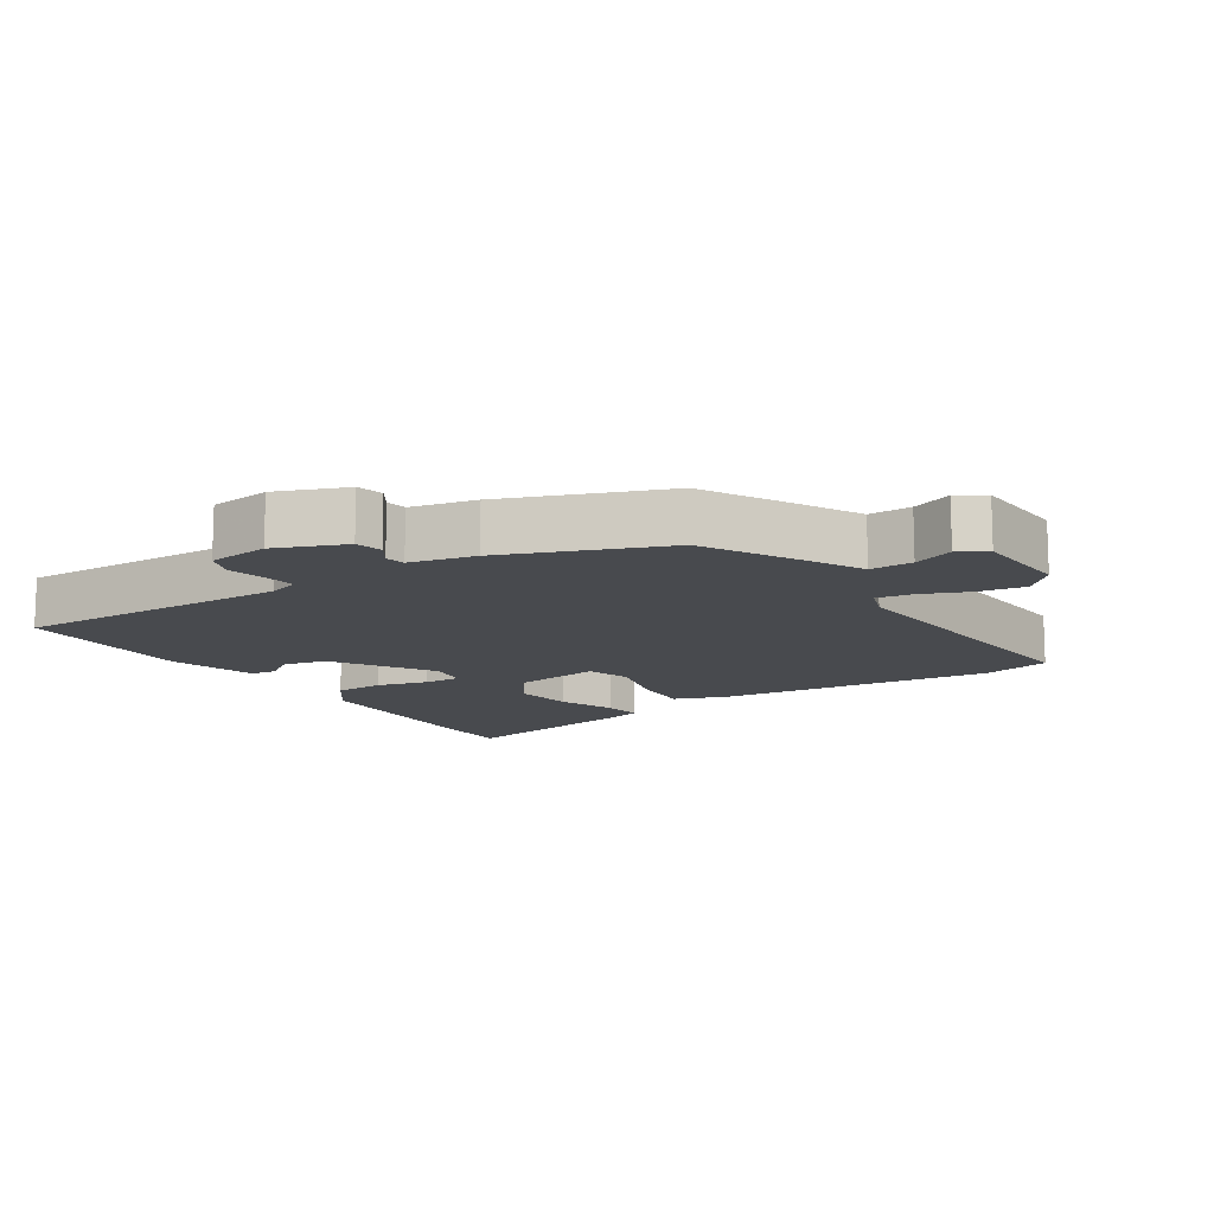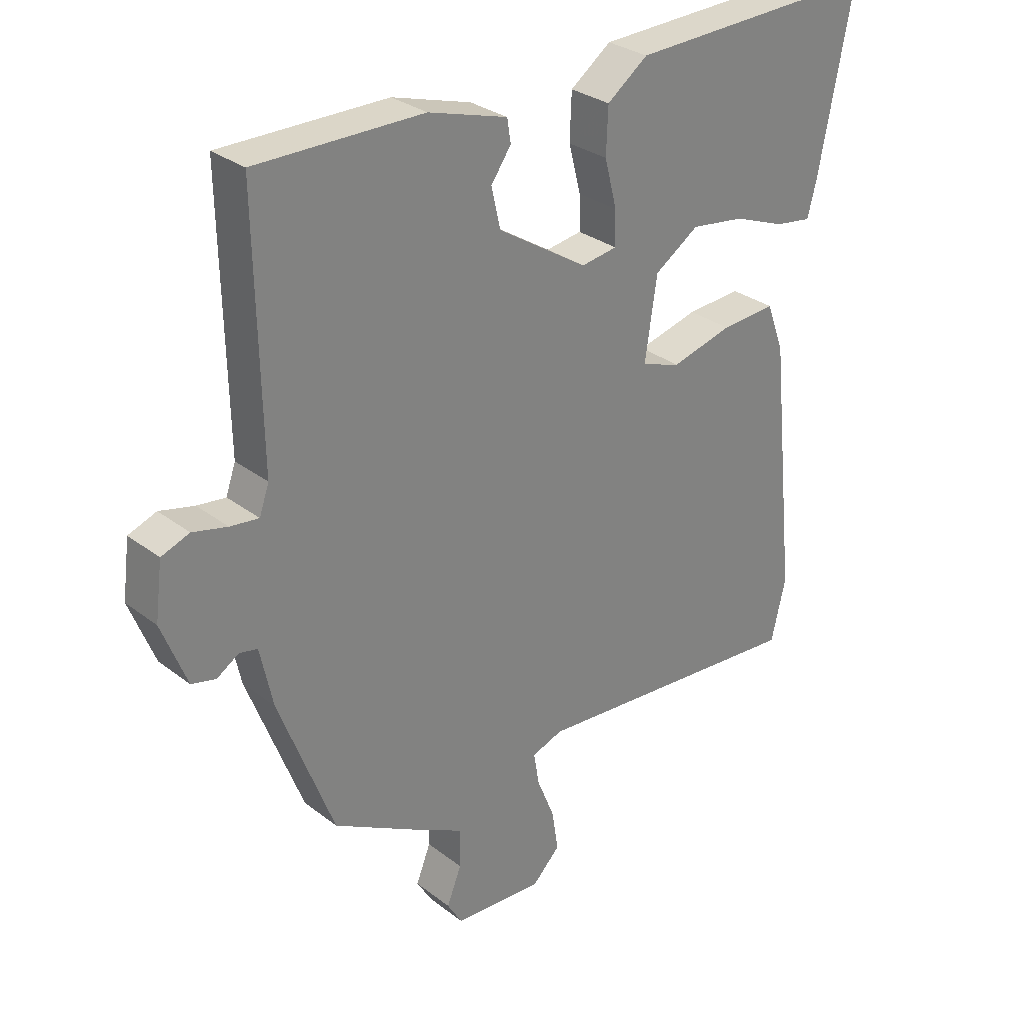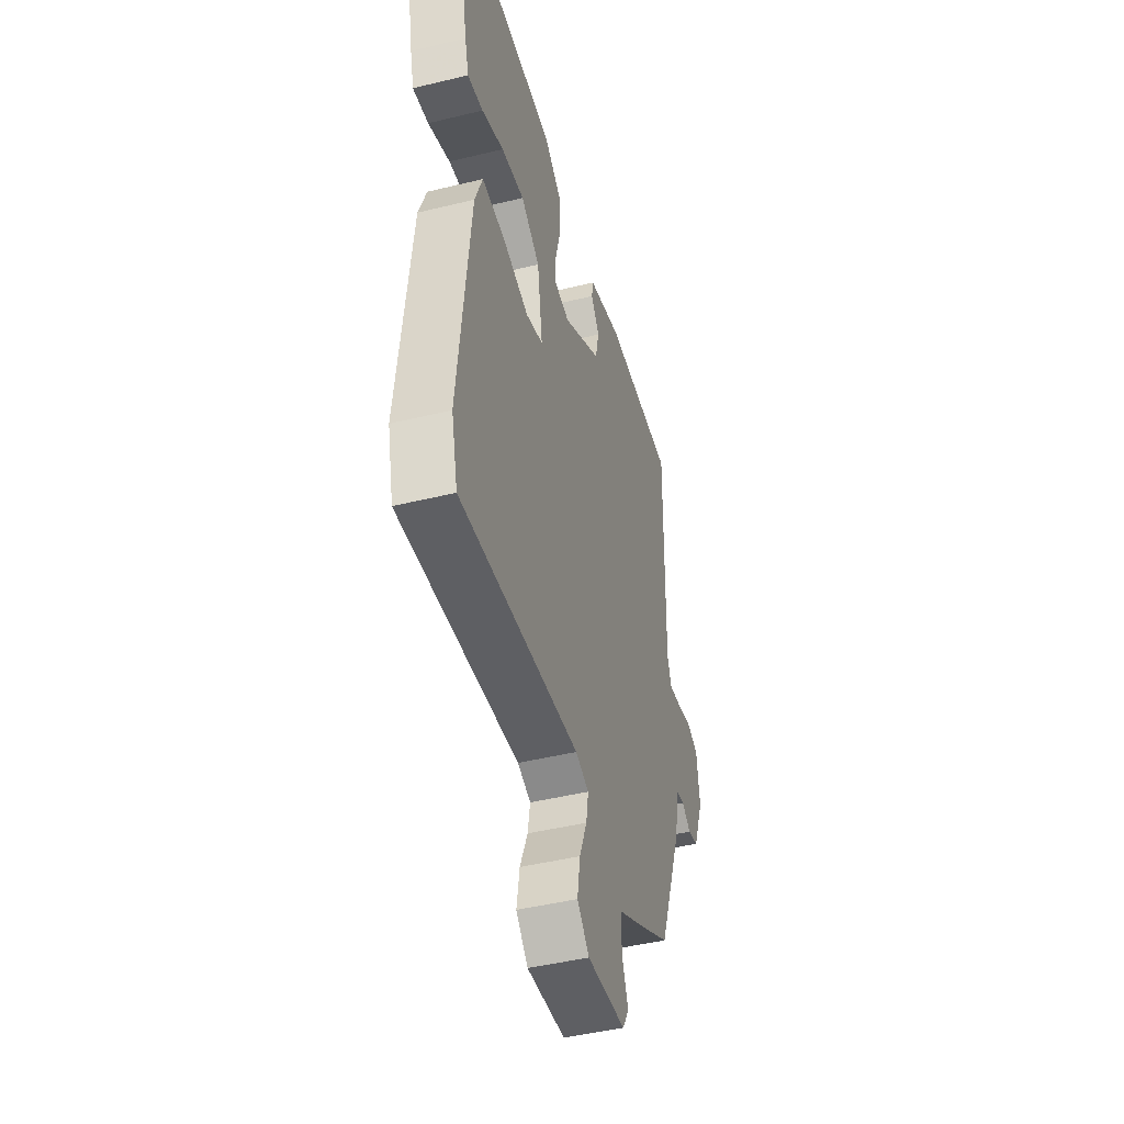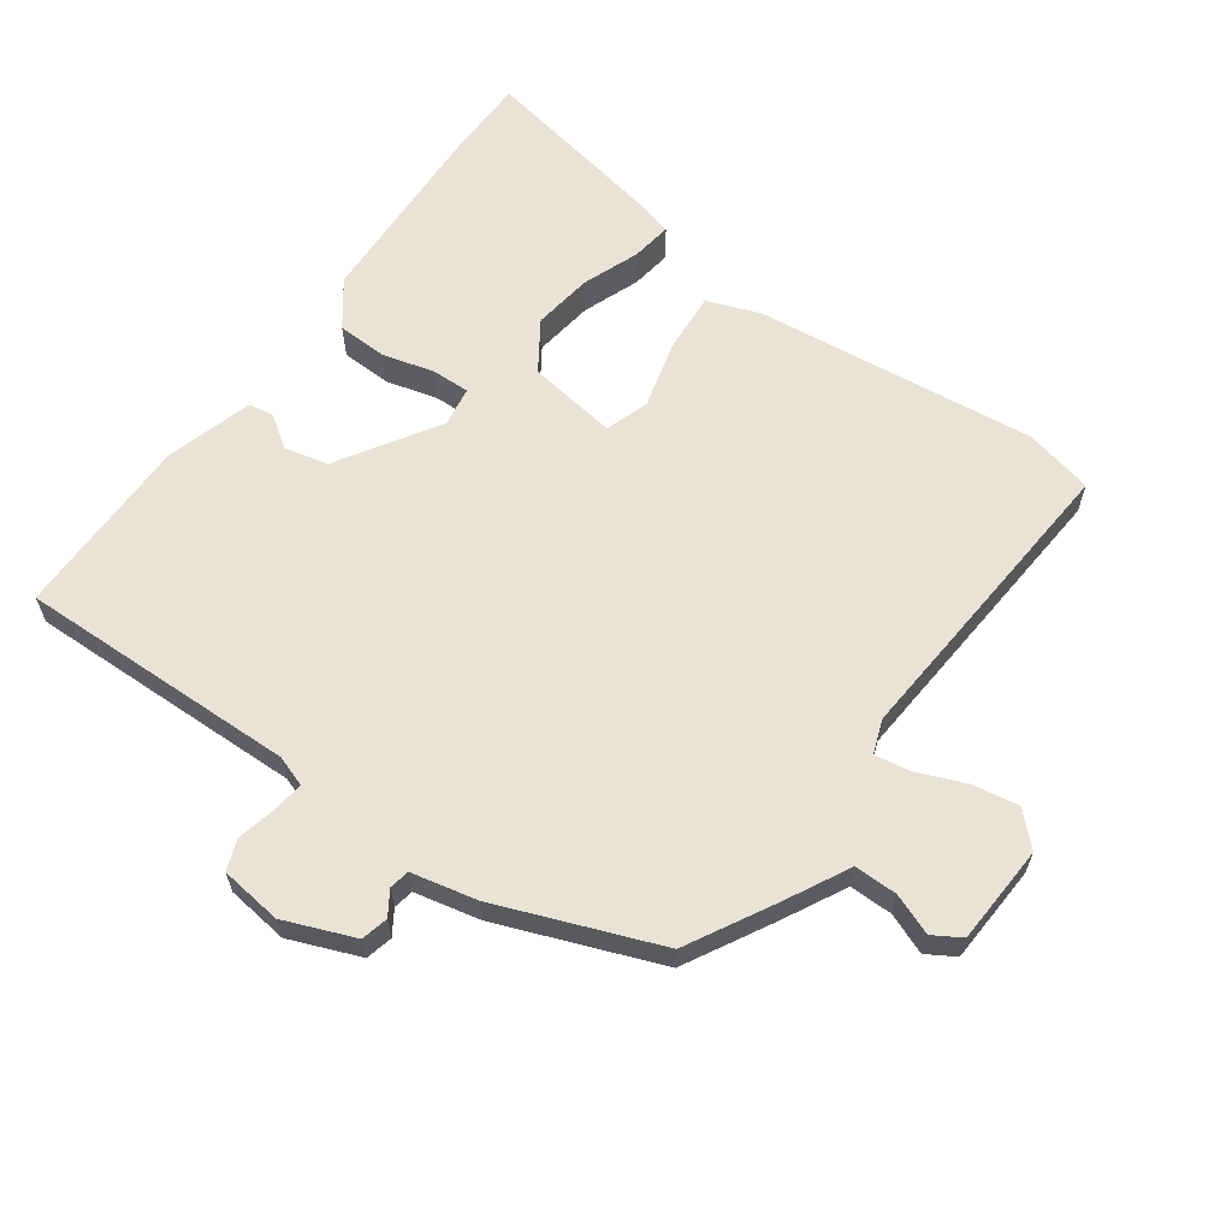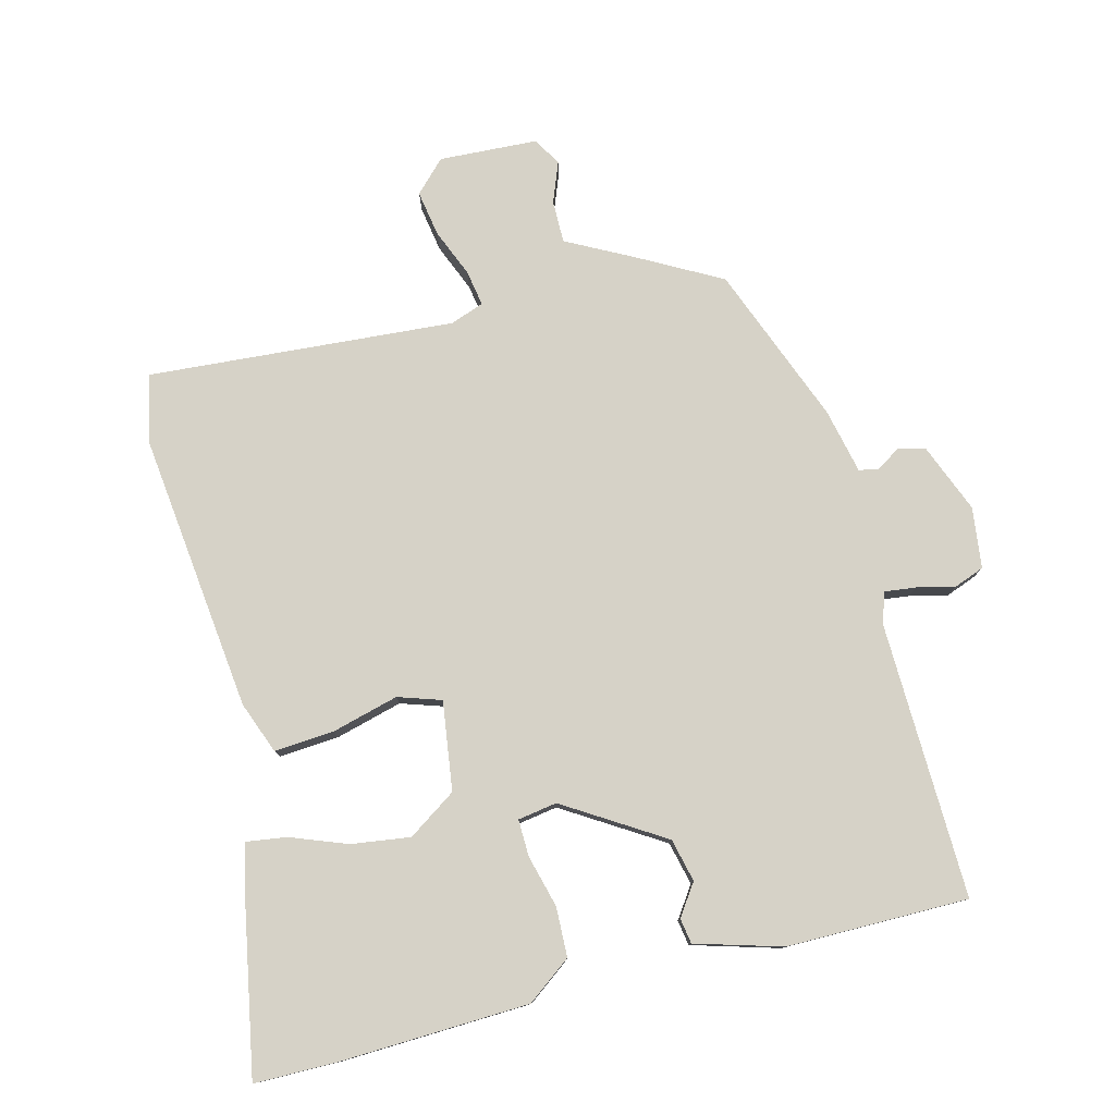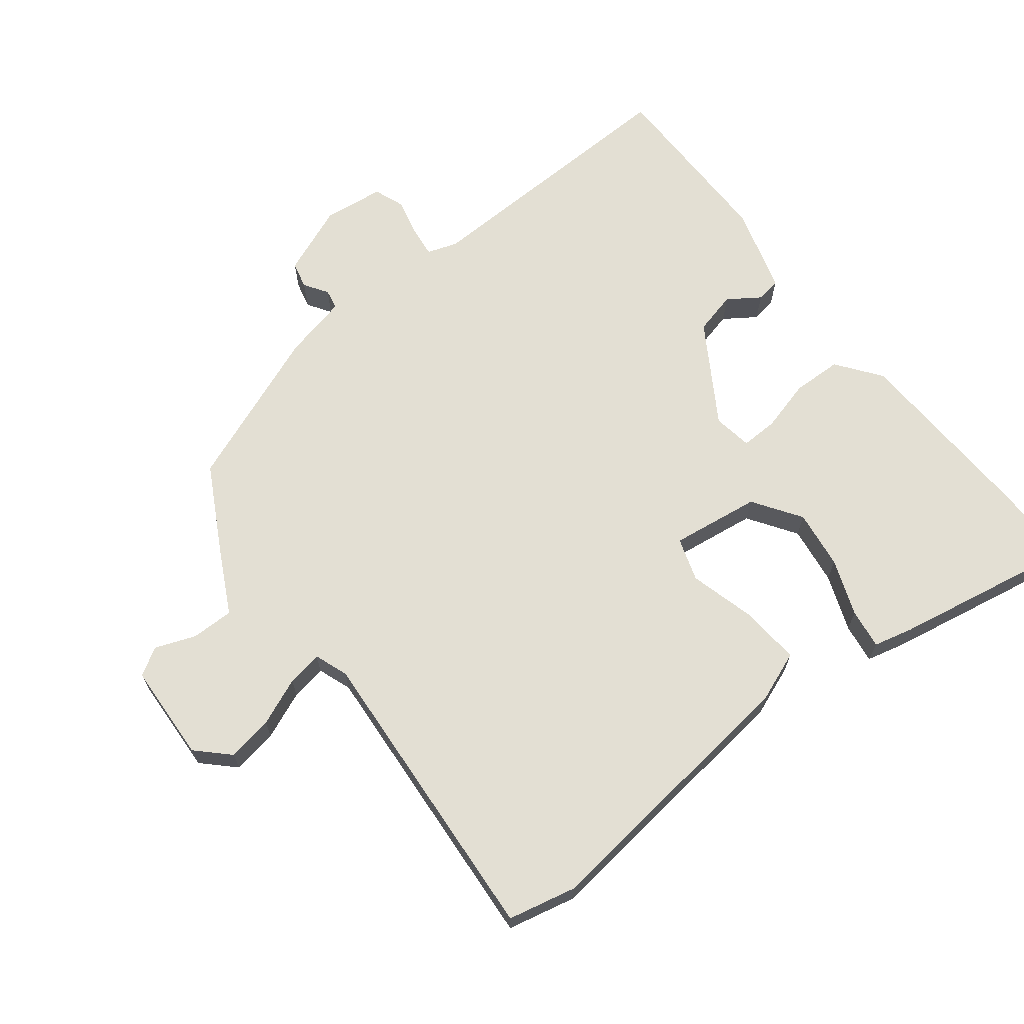
<metadata>
{"format":"obj","ext":"obj","renderer":"f3d","projection":"perspective","resolution":1024,"background":"white","views":[{"elev":-12.8,"azim":122.7,"up":"+Y"},{"elev":29.9,"azim":138.1,"up":"+Z"},{"elev":-45.5,"azim":-74.3,"up":"+Z"},{"elev":62.5,"azim":125.3,"up":"+Y"},{"elev":78.6,"azim":-14.8,"up":"+Y"},{"elev":67.1,"azim":-128.6,"up":"+Y"}]}
</metadata>
<code>
v -0.487 0.07 -0.555
v -0.511 0.07 -0.453
v -0.466 0.07 -0.031
v -0.437 0.07 0.047
v -0.347 0.07 0.041
v -0.246 0.07 0.015
v -0.181 0.07 0.037
v -0.201 0.07 0.171
v -0.274 0.07 0.219
v -0.363 0.07 0.206
v -0.448 0.07 0.173
v -0.508 0.07 0.164
v -0.523 0.07 0.222
v -0.577 0.07 0.499
v -0.456 0.07 0.501
v -0.167 0.07 0.492
v -0.1 0.07 0.443
v -0.097 0.07 0.368
v -0.117 0.07 0.29
v -0.118 0.07 0.234
v -0.059 0.07 0.225
v 0.089 0.07 0.319
v 0.104 0.07 0.384
v 0.071 0.07 0.431
v 0.077 0.07 0.469
v 0.207 0.07 0.508
v 0.481 0.07 0.51
v 0.474 0.07 0.093
v 0.49 0.07 0.047
v 0.537 0.07 0.053
v 0.594 0.07 0.067
v 0.64 0.07 0.05
v 0.652 0.07 -0.042
v 0.611 0.07 -0.147
v 0.571 0.07 -0.157
v 0.535 0.07 -0.134
v 0.505 0.07 -0.14
v 0.484 0.07 -0.238
v 0.393 0.07 -0.478
v 0.264 0.07 -0.55
v 0.17 0.07 -0.6
v 0.171 0.07 -0.664
v 0.195 0.07 -0.725
v 0.17 0.07 -0.767
v 0.022 0.07 -0.776
v -0.024 0.07 -0.73
v -0.013 0.07 -0.661
v 0.016 0.07 -0.589
v 0.025 0.07 -0.535
v -0.026 0.07 -0.517
v -0.487 0 -0.555
v -0.511 0 -0.453
v -0.466 0 -0.031
v -0.437 0 0.047
v -0.347 0 0.041
v -0.246 0 0.015
v -0.181 0 0.037
v -0.201 0 0.171
v -0.274 0 0.219
v -0.363 0 0.206
v -0.448 0 0.173
v -0.508 0 0.164
v -0.523 0 0.222
v -0.577 0 0.499
v -0.456 0 0.501
v -0.167 0 0.492
v -0.1 0 0.443
v -0.097 0 0.368
v -0.117 0 0.29
v -0.118 0 0.234
v -0.059 0 0.225
v 0.089 0 0.319
v 0.104 0 0.384
v 0.071 0 0.431
v 0.077 0 0.469
v 0.207 0 0.508
v 0.481 0 0.51
v 0.474 0 0.093
v 0.49 0 0.047
v 0.537 0 0.053
v 0.594 0 0.067
v 0.64 0 0.05
v 0.652 0 -0.042
v 0.611 0 -0.147
v 0.571 0 -0.157
v 0.535 0 -0.134
v 0.505 0 -0.14
v 0.484 0 -0.238
v 0.393 0 -0.478
v 0.264 0 -0.55
v 0.17 0 -0.6
v 0.171 0 -0.664
v 0.195 0 -0.725
v 0.17 0 -0.767
v 0.022 0 -0.776
v -0.024 0 -0.73
v -0.013 0 -0.661
v 0.016 0 -0.589
v 0.025 0 -0.535
v -0.026 0 -0.517
f 45 46 47 48
f 45 48 49
f 42 43 44 45
f 41 42 45 49
f 40 41 49
f 37 38 39 40
f 37 40 49 50
f 33 34 35 36
f 33 36 37
f 30 31 32 33
f 29 30 33 37
f 28 29 37 50
f 23 24 25 26
f 22 23 26 27
f 21 22 27 28
f 16 17 18 19
f 16 19 20
f 15 16 20
f 14 15 20
f 13 14 20
f 10 11 12 13
f 9 10 13
f 9 13 20 21
f 3 4 5 6
f 1 2 3 6
f 1 6 7
f 50 1 7
f 28 50 7 8
f 8 9 21 28
f 98 97 96 95
f 99 98 95
f 95 94 93 92
f 99 95 92 91
f 99 91 90
f 90 89 88 87
f 100 99 90 87
f 86 85 84 83
f 87 86 83
f 83 82 81 80
f 87 83 80 79
f 100 87 79 78
f 76 75 74 73
f 77 76 73 72
f 78 77 72 71
f 69 68 67 66
f 70 69 66
f 70 66 65
f 70 65 64
f 70 64 63
f 63 62 61 60
f 63 60 59
f 71 70 63 59
f 56 55 54 53
f 56 53 52 51
f 57 56 51
f 57 51 100
f 58 57 100 78
f 78 71 59 58
f 1 51 52 2
f 2 52 53 3
f 3 53 54 4
f 4 54 55 5
f 5 55 56 6
f 6 56 57 7
f 7 57 58 8
f 8 58 59 9
f 9 59 60 10
f 10 60 61 11
f 11 61 62 12
f 12 62 63 13
f 13 63 64 14
f 14 64 65 15
f 15 65 66 16
f 16 66 67 17
f 17 67 68 18
f 18 68 69 19
f 19 69 70 20
f 20 70 71 21
f 21 71 72 22
f 22 72 73 23
f 23 73 74 24
f 24 74 75 25
f 25 75 76 26
f 26 76 77 27
f 27 77 78 28
f 28 78 79 29
f 29 79 80 30
f 30 80 81 31
f 31 81 82 32
f 32 82 83 33
f 33 83 84 34
f 34 84 85 35
f 35 85 86 36
f 36 86 87 37
f 37 87 88 38
f 38 88 89 39
f 39 89 90 40
f 40 90 91 41
f 41 91 92 42
f 42 92 93 43
f 43 93 94 44
f 44 94 95 45
f 45 95 96 46
f 46 96 97 47
f 47 97 98 48
f 48 98 99 49
f 49 99 100 50
f 50 100 51 1

</code>
